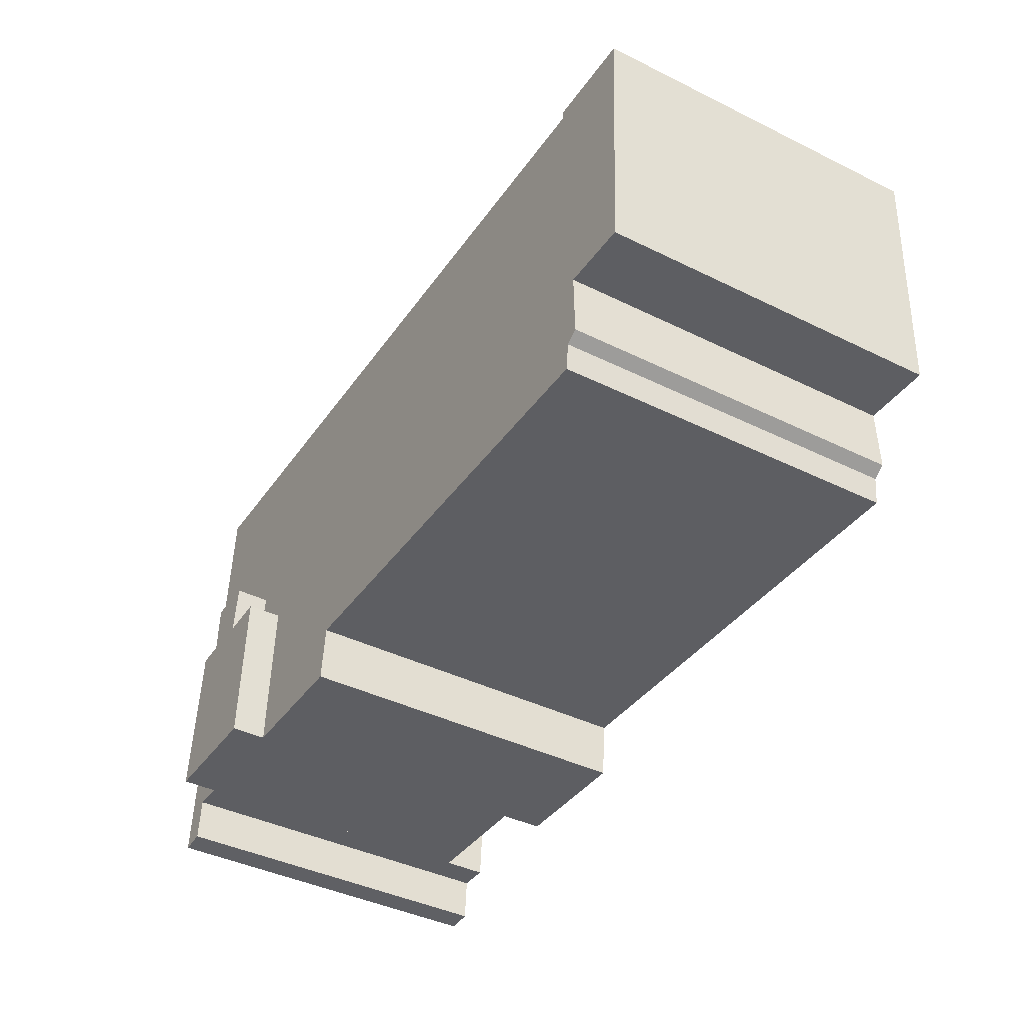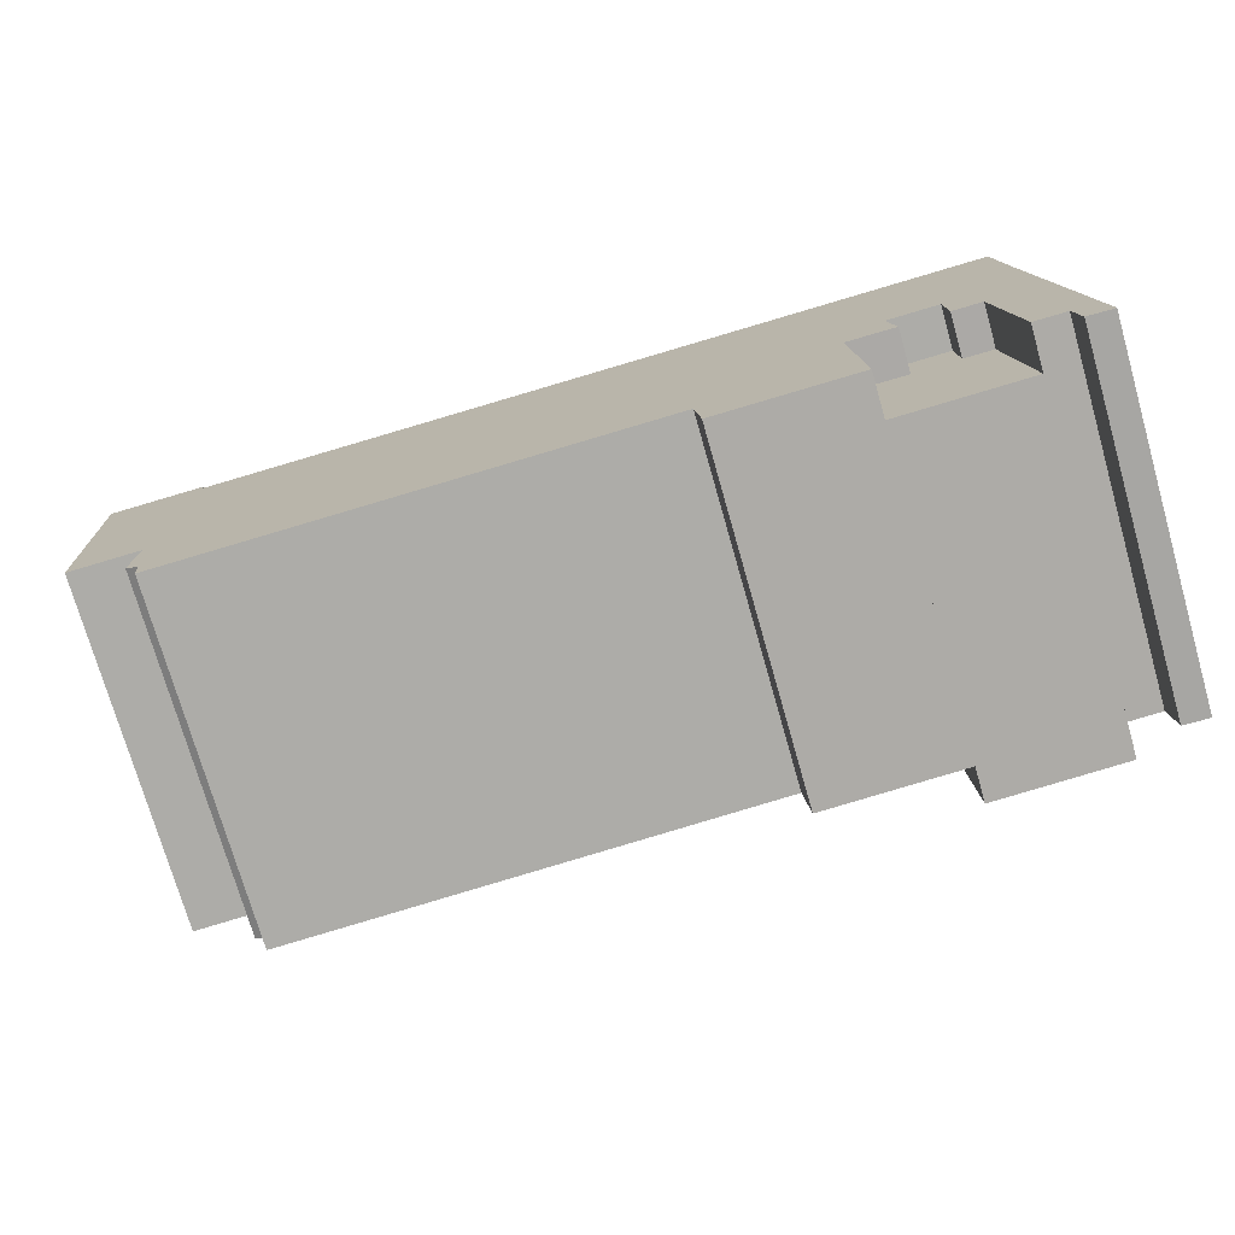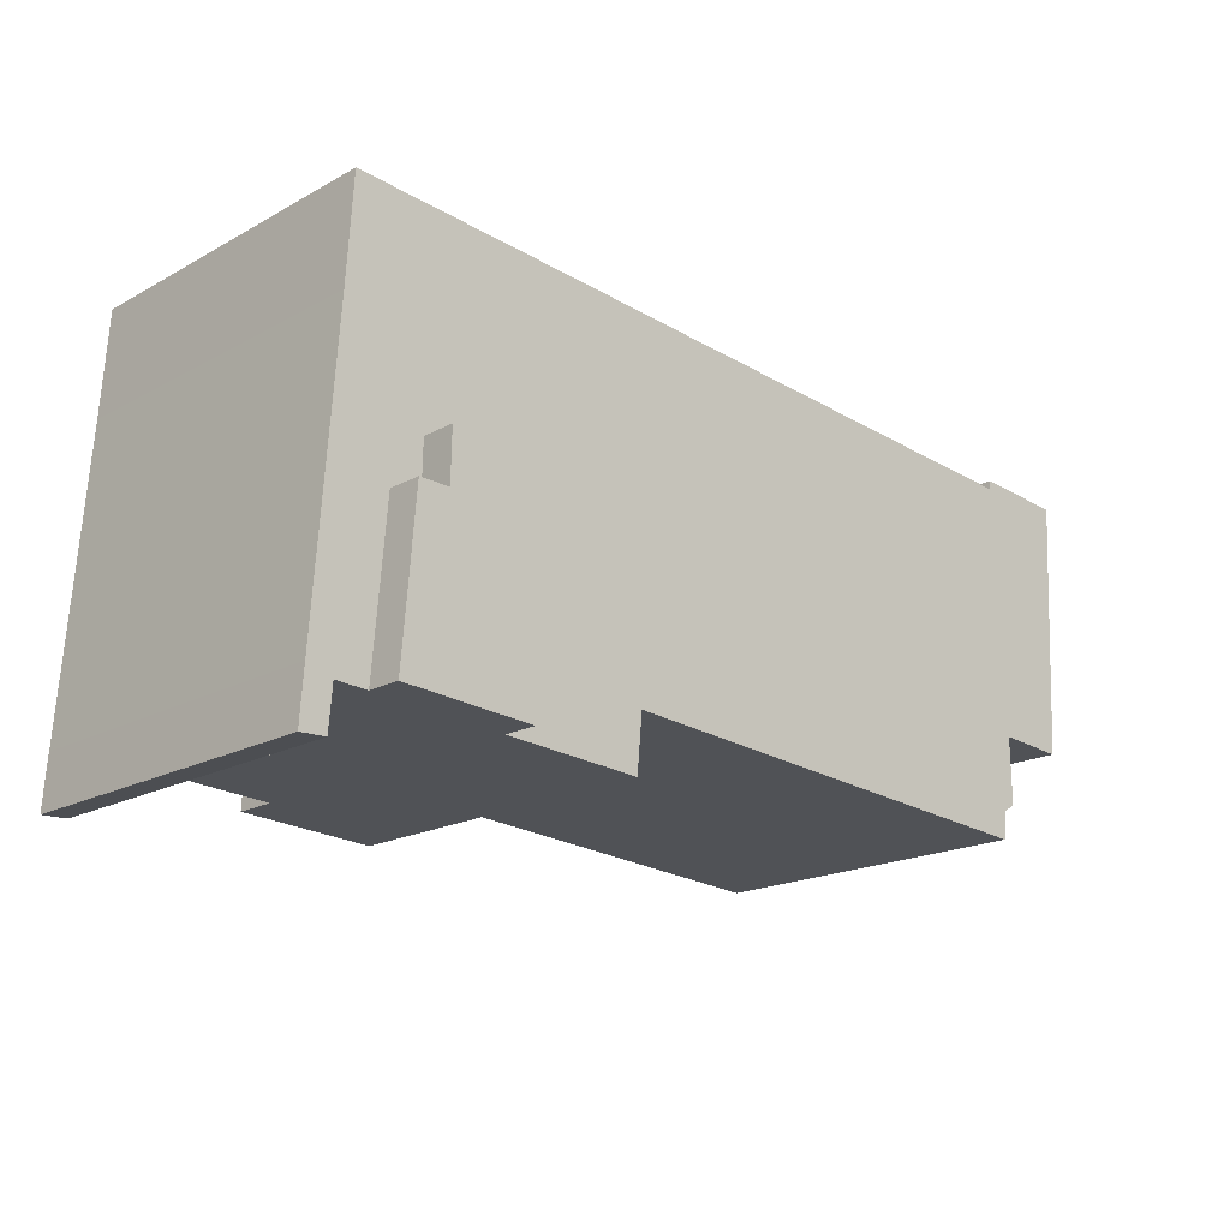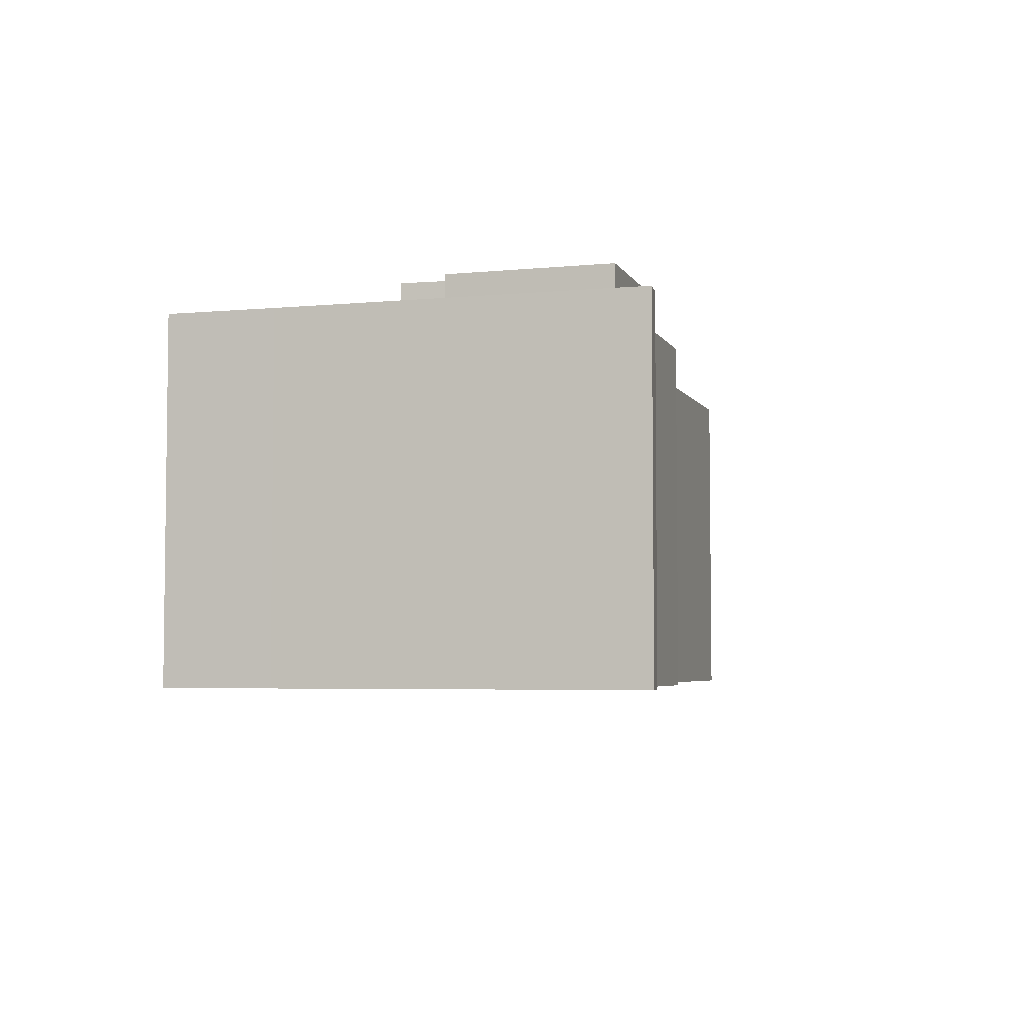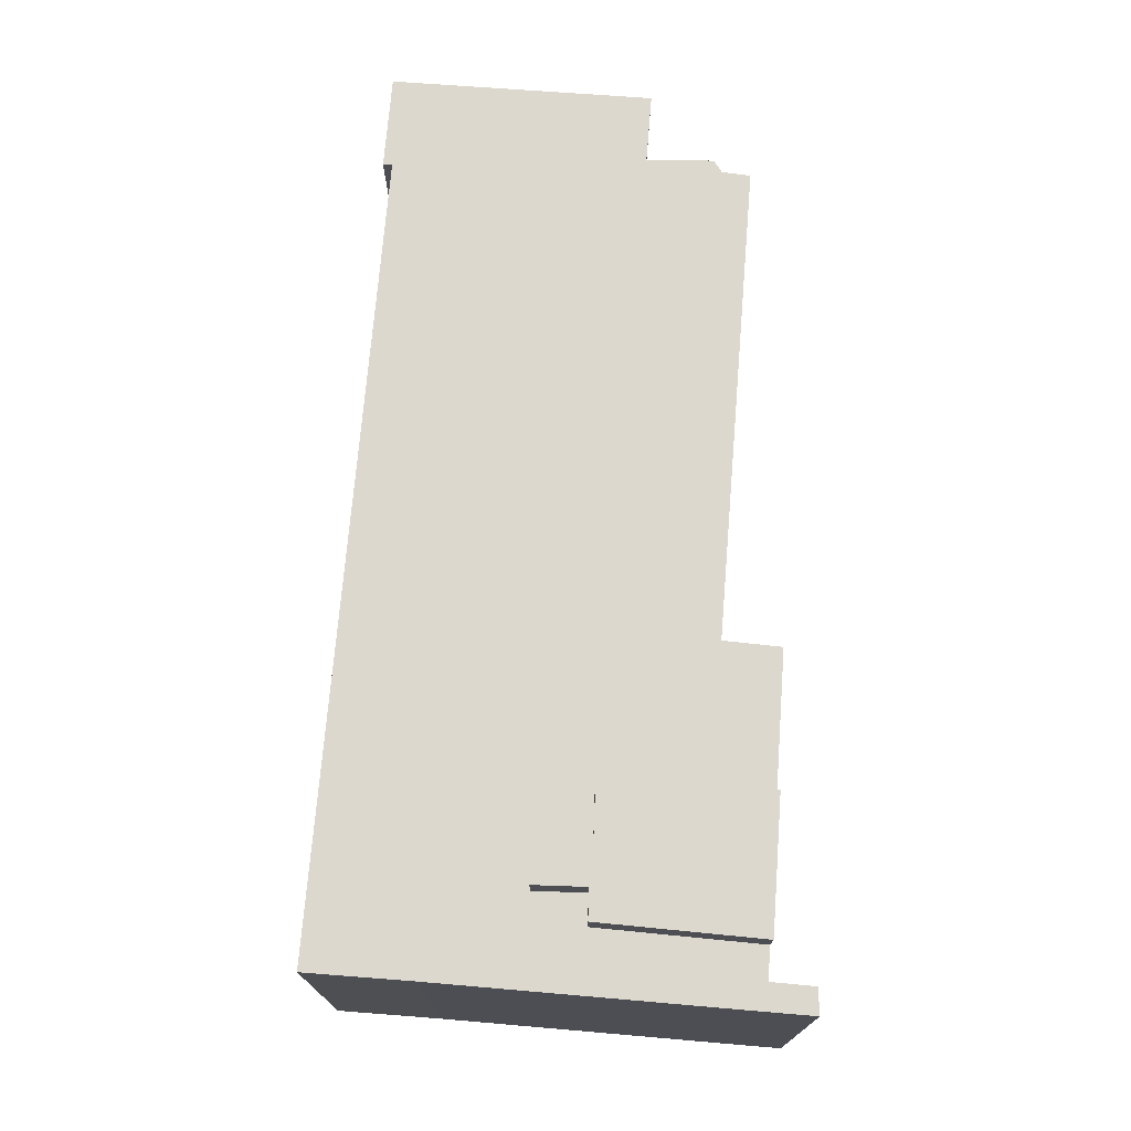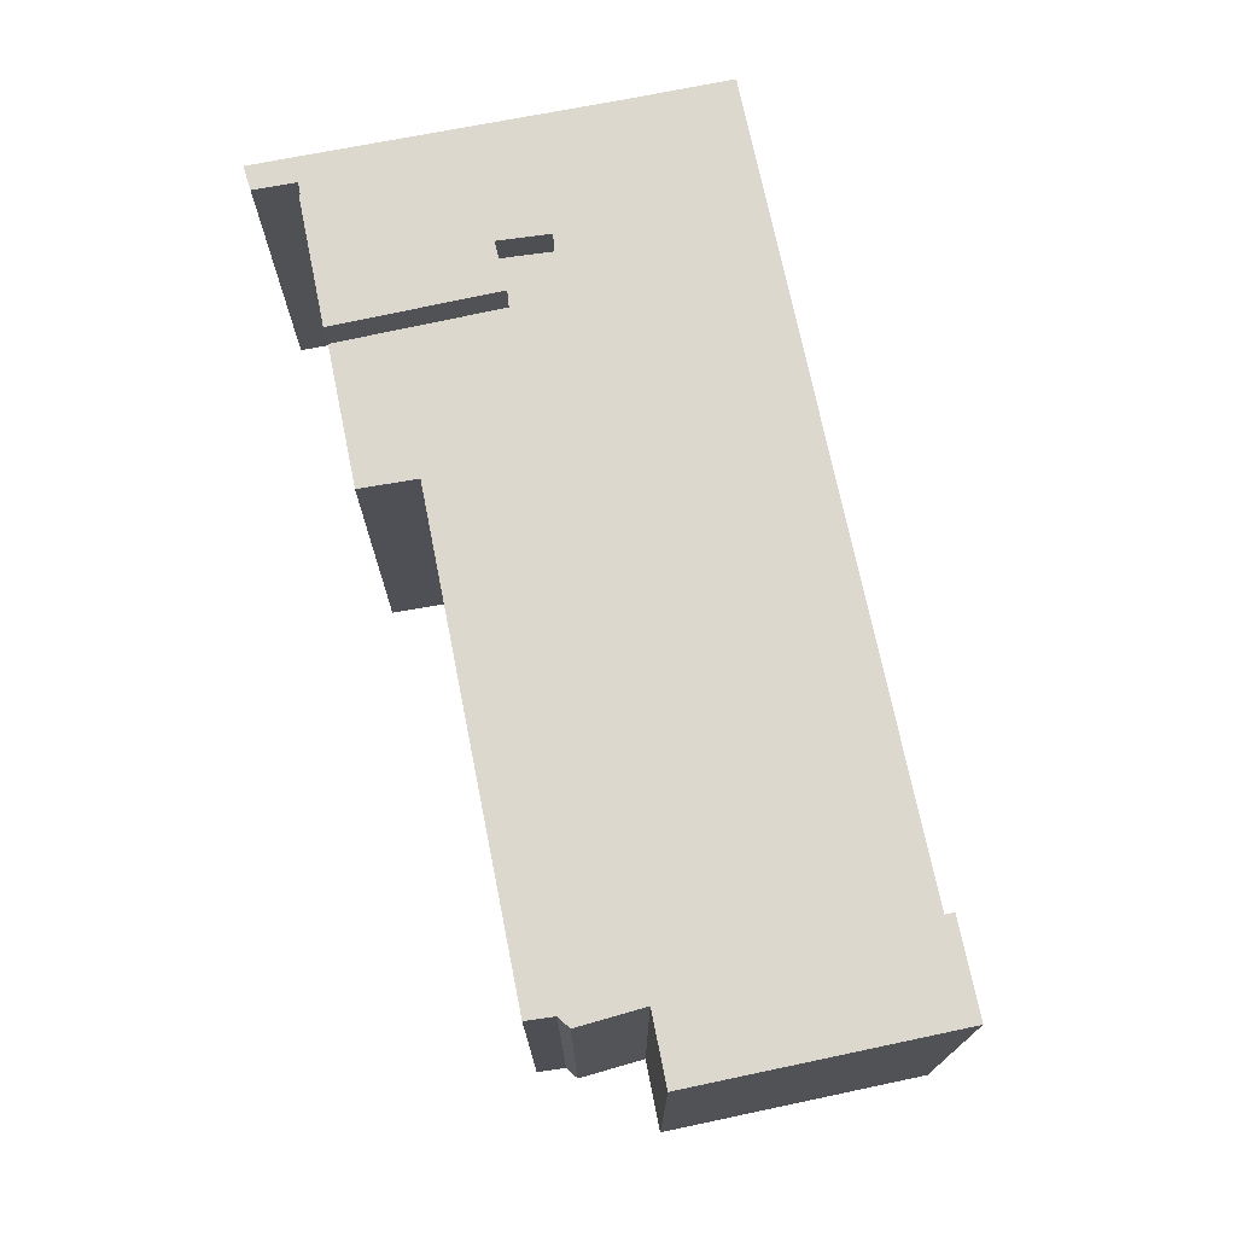
<metadata>
{"format":"obj","ext":"obj","renderer":"f3d","projection":"perspective","resolution":1024,"background":"white","views":[{"elev":-41.8,"azim":-120.6,"up":"+Z"},{"elev":-75.2,"azim":16.0,"up":"+Z"},{"elev":-18.4,"azim":136.2,"up":"+Z"},{"elev":-4.5,"azim":103.0,"up":"+Y"},{"elev":72.5,"azim":90.9,"up":"+Y"},{"elev":72.1,"azim":-105.2,"up":"+Y"}]}
</metadata>
<code>
v  53.56 1.772e-15 -28.95
v  55.02 9.944e-16 -16.24
v  44.79 1.804e-15 -29.47
v  55.59 1.765e-15 -28.82
v  0.003761 1.21e-17 -0.1977
v  7.143 -2.846e-17 0.4649
v  0 0 0
v  1.149 1.222e-15 -19.96
v  7.188 1.427e-17 -0.2331
v  68.03 -2.281e-16 3.725
v  6.508 1.2e-15 -19.6
v  6.446 1.515e-15 -24.75
v  7.408 1.553e-15 -25.36
v  7.676 1.685e-15 -27.52
v  44.38 1.535e-15 -25.07
v  58.31 7.456e-16 -12.18
v  58.81 9.9e-16 -16.17
v  68.53 2.722e-16 -4.445
v  62.3 7.281e-16 -11.89
v  62.38 9.73e-16 -15.89
v  68.78 4.947e-16 -8.08
v  64.7 9.703e-16 -15.85
v  69.19 8.531e-16 -13.93
v  65.71 1.728e-15 -28.22
v  70.14 1.678e-15 -27.4
v  68.17 1.719e-15 -28.08
v  68.43 1.923e-15 -31.41
v  70.18 1.715e-15 -28.01
v  70.41 1.929e-15 -31.49
v  55.59 3.3 -28.83
v  58.81 3.3 -16.17
v  55.02 3.3 -16.24
v  62.38 3.3 -15.89
v  64.7 3.3 -15.85
v  65.71 3.3 -28.22
v  62.3 3.3 -11.89
v  58.31 3.3 -12.18
v  7.143 26.61 0.464
v  7.189 26.61 -0.2339
v  68.03 26.61 3.724
v  68.53 26.61 -4.446
v  68.78 26.61 -8.081
v  69.19 26.61 -13.93
v  70.14 26.61 -27.4
v  70.18 26.61 -28.01
v  70.41 26.61 -31.5
v  68.43 26.61 -31.41
v  68.17 26.61 -28.08
v  65.71 26.61 -28.22
v  64.7 26.61 -15.85
v  62.38 26.61 -15.89
v  62.3 26.61 -11.89
v  58.31 26.61 -12.18
v  58.81 26.61 -16.17
v  55.02 26.61 -16.24
v  55.59 26.61 -28.83
v  53.57 26.61 -28.95
v  44.79 26.61 -29.47
v  44.38 26.61 -25.07
v  7.677 26.61 -27.52
v  7.409 26.61 -25.36
v  6.447 26.61 -24.75
v  6.509 26.61 -19.6
v  1.149 26.61 -19.96
v  0.004327 26.61 -0.1985
v  0.0005665 26.61 -0.000842
v  55.02 29.25 -16.24
v  58.81 29.25 -16.17
v  58.31 29.25 -12.18
v  62.3 29.25 -11.89
v  62.38 29.25 -15.89
v  64.7 29.25 -15.85
v  65.71 29.25 -28.22
v  55.59 29.25 -28.83
g defaultobject
f 1 2 3
f 2 1 4
f 5 6 7
f 6 5 8
f 6 8 9
f 9 8 10
f 10 8 11
f 10 11 12
f 10 12 13
f 10 13 14
f 10 14 15
f 10 15 3
f 10 3 2
f 10 2 16
f 16 2 17
f 16 18 10
f 18 16 19
f 18 19 20
f 18 20 21
f 21 20 22
f 21 22 23
f 23 22 24
f 23 24 25
f 25 24 26
f 25 26 27
f 25 27 28
f 28 27 29
f 30 31 32
f 31 30 33
f 33 30 34
f 34 30 35
f 31 36 37
f 36 31 33
f 9 38 6
f 38 9 39
f 10 39 9
f 39 10 40
f 18 40 10
f 40 18 41
f 21 41 18
f 41 21 42
f 23 42 21
f 42 23 43
f 25 43 23
f 43 25 44
f 28 44 25
f 44 28 45
f 29 45 28
f 45 29 46
f 47 29 27
f 29 47 46
f 48 27 26
f 27 48 47
f 49 26 24
f 26 49 48
f 50 24 22
f 24 50 49
f 51 22 20
f 22 51 50
f 52 20 19
f 20 52 51
f 53 19 16
f 19 53 52
f 17 53 16
f 53 17 54
f 55 17 2
f 17 55 54
f 4 55 2
f 55 4 56
f 57 4 1
f 4 57 56
f 58 1 3
f 1 58 57
f 59 3 15
f 3 59 58
f 60 15 14
f 15 60 59
f 61 14 13
f 14 61 60
f 62 13 12
f 13 62 61
f 63 12 11
f 12 63 62
f 64 11 8
f 11 64 63
f 65 8 5
f 8 65 64
f 66 5 7
f 5 66 65
f 31 67 32
f 67 31 68
f 69 31 37
f 31 69 68
f 36 69 37
f 69 36 70
f 33 70 36
f 70 33 71
f 34 71 33
f 71 34 72
f 35 72 34
f 72 35 73
f 74 35 30
f 35 74 73
f 67 30 32
f 30 67 74
f 6 66 7
f 66 6 38
f 38 65 66
f 65 38 64
f 64 38 39
f 64 39 40
f 64 40 63
f 63 40 62
f 62 40 61
f 61 40 60
f 60 40 59
f 59 40 58
f 58 40 55
f 55 40 53
f 53 40 52
f 52 40 41
f 52 41 51
f 51 41 50
f 50 41 42
f 50 42 49
f 49 42 43
f 49 43 44
f 49 44 48
f 48 44 47
f 47 44 45
f 47 45 46
f 54 55 53
f 55 57 58
f 57 55 56
f 70 71 69
f 67 73 74
f 73 67 68
f 73 68 72
f 72 68 71
f 71 68 69

</code>
